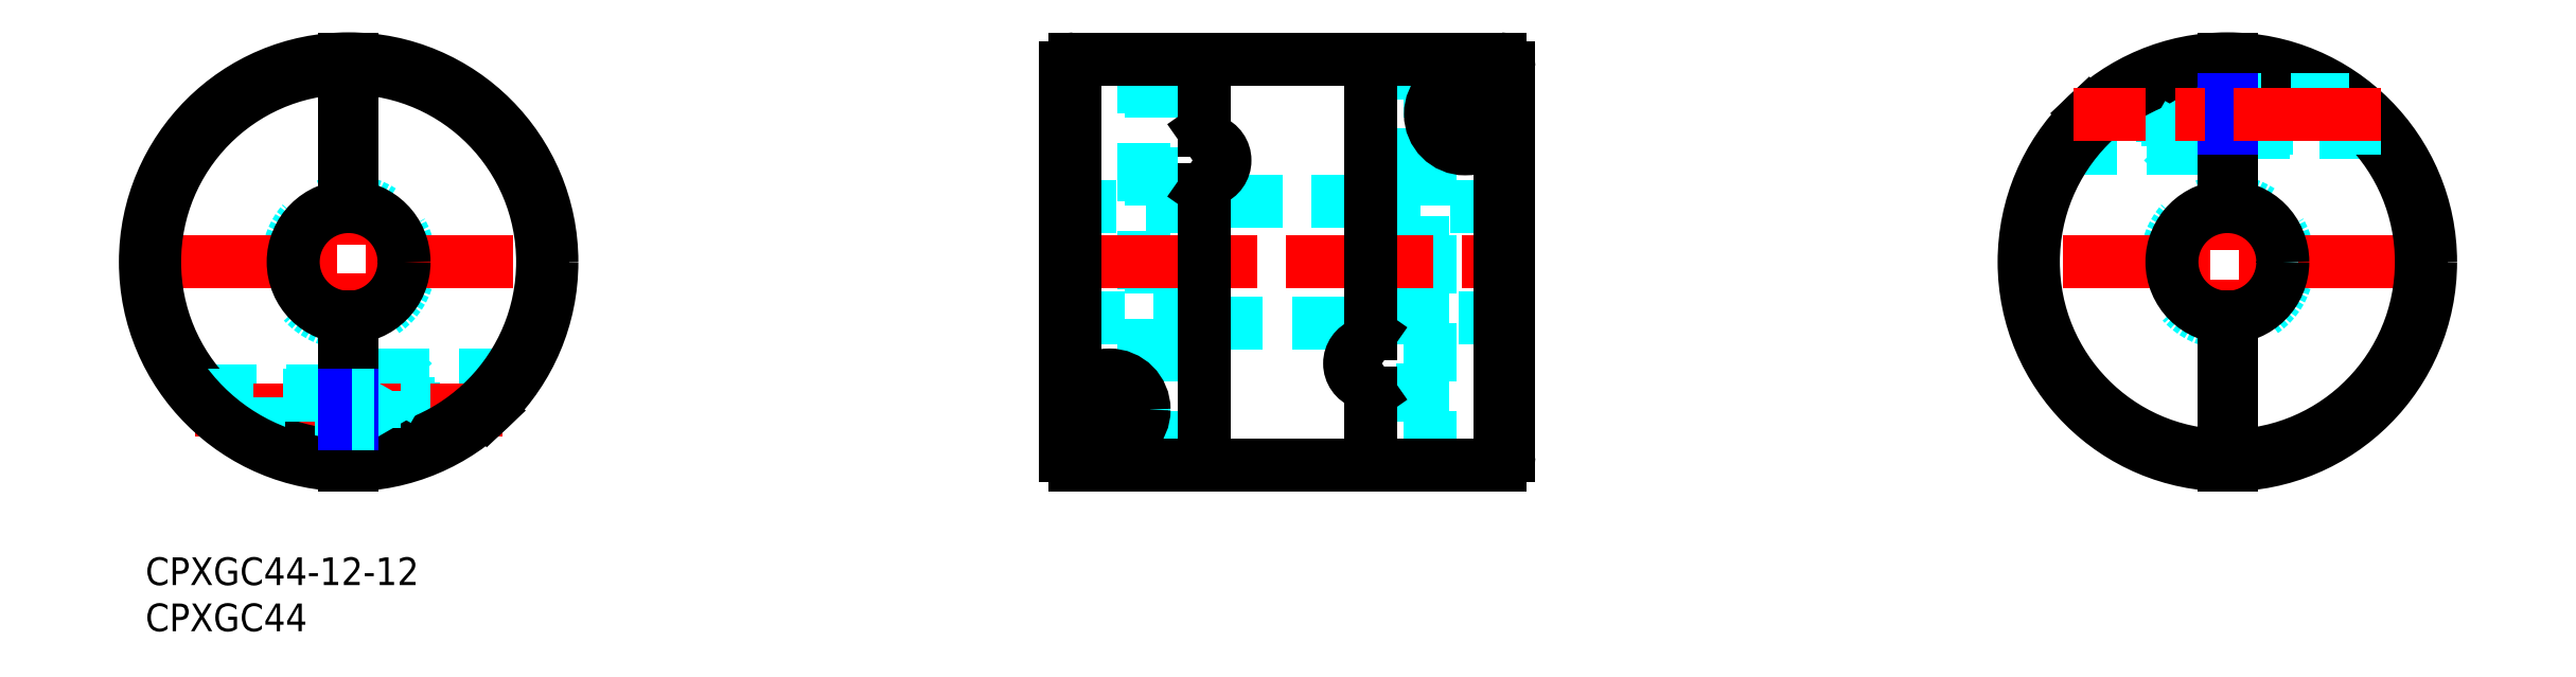
<metadata>
{"format":"dxf","ext":"dxf","renderer":"ezdxf+matplotlib","layout":"modelspace","background":"white","min_lineweight":24,"dpi":150}
</metadata>
<code>
0
SECTION
2
ENTITIES
0
INSERT
8
MSM_CONTINUOUS
2
*U21
10
0
20
0
30
0
0
INSERT
8
MSM_CONTINUOUS
2
*U22
10
0
20
0
30
0
0
LINE
8
MSM_DASHED
10
139.1
20
54
30
0
11
139.1
21
10
31
0
0
LINE
8
MSM_DASHED
10
138.3
20
30.57
30
0
11
138.3
21
10
31
0
0
LINE
8
MSM_DASHED
10
147.6
20
38
30
0
11
132.6
21
38
31
0
0
LINE
8
MSM_DASHED
10
132.6
20
26
30
0
11
147.6
21
26
31
0
0
LINE
8
MSM_DASHED
10
138.3
20
30.59
30
0
11
138.3
21
54
31
0
0
LINE
8
MSM_DASHED
10
114.6
20
25.4
30
0
11
132.6
21
25.4
31
0
0
LINE
8
MSM_DASHED
10
132.6
20
38.6
30
0
11
114.6
21
38.6
31
0
0
LINE
8
MSM_DASHED
10
108.1
20
10
30
0
11
108.1
21
54
31
0
0
LINE
8
MSM_DASHED
10
108.9
20
54
30
0
11
108.9
21
10
31
0
0
LINE
8
MSM_DASHED
10
99.61
20
26
30
0
11
114.6
21
26
31
0
0
LINE
8
MSM_DASHED
10
114.6
20
38
30
0
11
99.61
21
38
31
0
0
LINE
8
MSM_CENTER
10
138.6
20
48
30
0
11
147.1
21
48
31
0
0
LINE
8
MSM_CENTER
10
142.9
20
43.75
30
0
11
142.9
21
52.25
31
0
0
LINE
8
MSM_CENTER
10
98.11
20
32
30
0
11
149.1
21
32
31
0
0
LINE
8
MSM_CENTER
10
100.1
20
16
30
0
11
108.6
21
16
31
0
0
LINE
8
MSM_CENTER
10
104.4
20
11.75
30
0
11
104.4
21
20.25
31
0
0
LINE
8
MSM_CONTINUOUS
10
144.4
20
48.87
30
0
11
144.4
21
47.13
31
0
0
LINE
8
MSM_CONTINUOUS
10
142.9
20
49.73
30
0
11
141.4
21
48.87
31
0
0
LINE
8
MSM_CONTINUOUS
10
144.4
20
48.87
30
0
11
142.9
21
49.73
31
0
0
LINE
8
MSM_CONTINUOUS
10
141.4
20
48.87
30
0
11
141.4
21
47.13
31
0
0
LINE
8
MSM_CONTINUOUS
10
142.9
20
46.27
30
0
11
144.4
21
47.13
31
0
0
LINE
8
MSM_CONTINUOUS
10
141.4
20
47.13
30
0
11
142.9
21
46.27
31
0
0
CIRCLE
8
MSM_CONTINUOUS
10
142.9
20
48
30
0
40
2.975
0
CIRCLE
8
MSM_CONTINUOUS
10
142.9
20
48
30
0
40
3.5
0
LINE
8
MSM_CONTINUOUS
10
147.6
20
11
30
0
11
147.6
21
53
31
0
0
LINE
8
MSM_CONTINUOUS
10
146.6
20
10
30
0
11
146.6
21
54
31
0
0
LINE
8
MSM_CONTINUOUS
10
131.8
20
18.89
30
0
11
132.6
21
17.79
31
0
0
LINE
8
MSM_CONTINUOUS
10
132.6
20
17.79
30
0
11
132.6
21
10
31
0
0
LINE
8
MSM_CONTINUOUS
10
132.6
20
24.21
30
0
11
131.8
21
23.11
31
0
0
LINE
8
MSM_CONTINUOUS
10
132.6
20
54
30
0
11
132.6
21
24.21
31
0
0
LINE
8
MSM_CONTINUOUS
10
114.6
20
39.79
30
0
11
114.6
21
10
31
0
0
LINE
8
MSM_CONTINUOUS
10
114.6
20
46.21
30
0
11
115.4
21
45.11
31
0
0
LINE
8
MSM_CONTINUOUS
10
115.4
20
40.89
30
0
11
114.6
21
39.79
31
0
0
LINE
8
MSM_CONTINUOUS
10
114.6
20
54
30
0
11
114.6
21
46.21
31
0
0
LINE
8
MSM_CONTINUOUS
10
105.9
20
16.87
30
0
11
104.4
21
17.73
31
0
0
LINE
8
MSM_CONTINUOUS
10
105.9
20
16.87
30
0
11
105.9
21
15.13
31
0
0
LINE
8
MSM_CONTINUOUS
10
104.4
20
14.27
30
0
11
105.9
21
15.13
31
0
0
LINE
8
MSM_CONTINUOUS
10
102.9
20
15.13
30
0
11
104.4
21
14.27
31
0
0
LINE
8
MSM_CONTINUOUS
10
102.9
20
16.87
30
0
11
102.9
21
15.13
31
0
0
LINE
8
MSM_CONTINUOUS
10
104.4
20
17.73
30
0
11
102.9
21
16.87
31
0
0
CIRCLE
8
MSM_CONTINUOUS
10
104.4
20
16
30
0
40
2.975
0
CIRCLE
8
MSM_CONTINUOUS
10
104.4
20
16
30
0
40
3.5
0
LINE
8
MSM_CONTINUOUS
10
99.61
20
53
30
0
11
99.61
21
11
31
0
0
LINE
8
MSM_CONTINUOUS
10
146.6
20
54
30
0
11
100.6
21
54
31
0
0
LINE
8
MSM_CONTINUOUS
10
100.6
20
54
30
0
11
100.6
21
10
31
0
0
LINE
8
MSM_CONTINUOUS
10
100.6
20
10
30
0
11
146.6
21
10
31
0
0
CIRCLE
8
MSM_DASHED
10
22
20
32
30
0
40
6.6
0
LINE
8
MSM_DASHED
10
27.25
20
14.27
30
0
11
29
21
14.27
31
0
0
LINE
8
MSM_DASHED
10
27.25
20
17.73
30
0
11
29
21
17.73
31
0
0
LINE
8
MSM_DASHED
10
27.25
20
16.87
30
0
11
29
21
16.87
31
0
0
LINE
8
MSM_DASHED
10
27.25
20
15.13
30
0
11
29
21
15.13
31
0
0
LINE
8
MSM_DASHED
10
27.25
20
17.73
30
0
11
27.25
21
14.27
31
0
0
LINE
8
MSM_DASHED
10
9.351
20
14
30
0
11
21.6
21
14
31
0
0
LINE
8
MSM_DASHED
10
21.6
20
18
30
0
11
5.029
21
18
31
0
0
LINE
8
MSM_DASHED
10
11.5
20
14.43
30
0
11
11.93
21
14
31
0
0
LINE
8
MSM_DASHED
10
11.93
20
18
30
0
11
11.5
21
17.57
31
0
0
LINE
8
MSM_DASHED
10
11.93
20
18
30
0
11
11.93
21
14
31
0
0
LINE
8
MSM_DASHED
10
11.5
20
17.57
30
0
11
11.5
21
14.43
31
0
0
LINE
8
MSM_DASHED
10
22.4
20
14
30
0
11
25
21
14
31
0
0
LINE
8
MSM_DASHED
10
25
20
18
30
0
11
22.4
21
18
31
0
0
LINE
8
MSM_DASHED
10
22.4
20
13.75
30
0
11
25
21
13.75
31
0
0
LINE
8
MSM_DASHED
10
25
20
18.25
30
0
11
22.4
21
18.25
31
0
0
LINE
8
MSM_DASHED
10
25
20
12.5
30
0
11
28.48
21
12.5
31
0
0
LINE
8
MSM_DASHED
10
28.48
20
19.5
30
0
11
25
21
19.5
31
0
0
LINE
8
MSM_DASHED
10
29
20
18.98
30
0
11
28.48
21
19.5
31
0
0
LINE
8
MSM_DASHED
10
28.48
20
12.5
30
0
11
29
21
13.03
31
0
0
LINE
8
MSM_DASHED
10
29
20
18.98
30
0
11
29
21
13.03
31
0
0
LINE
8
MSM_DASHED
10
28.48
20
19.5
30
0
11
28.48
21
12.5
31
0
0
LINE
8
MSM_DASHED
10
25
20
12.25
30
0
11
31.69
21
12.25
31
0
0
LINE
8
MSM_DASHED
10
40.27
20
19.75
30
0
11
25
21
19.75
31
0
0
LINE
8
MSM_DASHED
10
25
20
19.75
30
0
11
25
21
12.25
31
0
0
LINE
8
MSM_CENTER
10
-1.5
20
32
30
0
11
45.5
21
32
31
0
0
LINE
8
MSM_CENTER
10
22
20
8.5
30
0
11
22
21
55.5
31
0
0
LINE
8
MSM_CENTER
10
5.4
20
16
30
0
11
38.6
21
16
31
0
0
LINE
8
MSM_CONTINUOUS
10
21.6
20
14
30
0
11
22.4
21
14
31
0
0
LINE
8
MSM_CONTINUOUS
10
22.4
20
18
30
0
11
21.6
21
18
31
0
0
LINE
8
MSM_CONTINUOUS
10
37.12
20
16.02
30
0
11
37.07
21
15.97
31
0
0
LINE
8
MSM_CONTINUOUS
10
21.6
20
10
30
0
11
21.6
21
26.01
31
0
0
LINE
8
MSM_CONTINUOUS
10
21.6
20
37.99
30
0
11
21.6
21
54
31
0
0
ARC
8
MSM_CONTINUOUS
10
22
20
32
30
0
40
21
50
91.09
51
268.9
0
LINE
8
MSM_CONTINUOUS
10
22.4
20
26.01
30
0
11
22.4
21
10
31
0
0
LINE
8
MSM_CONTINUOUS
10
22.4
20
54
30
0
11
22.4
21
37.99
31
0
0
ARC
8
MSM_CONTINUOUS
10
22
20
32
30
0
40
21
50
271.1
51
88.91
0
LINE
8
MSM_DASHED
10
8.761
20
14.43
30
0
11
21.6
21
14.43
31
0
0
LINE
8
MSM_DASHED
10
25
20
14
30
0
11
24.75
21
14.43
31
0
0
LINE
8
MSM_DASHED
10
24.75
20
14
30
0
11
24.75
21
18
31
0
0
LINE
8
MSM_DASHED
10
5.393
20
17.57
30
0
11
21.6
21
17.57
31
0
0
LINE
8
MSM_DASHED
10
25
20
18
30
0
11
24.75
21
17.57
31
0
0
CIRCLE
8
MSM_CONTINUOUS
10
22
20
32
30
0
40
22
0
CIRCLE
8
MSM_CONTINUOUS
10
104.4
20
16
30
0
40
1.5
0
ARC
8
MSM_CONTINUOUS
10
100.6
20
52.96
30
0
40
1.037
50
92.03
51
178
0
ARC
8
MSM_CONTINUOUS
10
100.6
20
11.04
30
0
40
1.037
50
182
51
268
0
ARC
8
MSM_CONTINUOUS
10
146.6
20
11.04
30
0
40
1.037
50
272
51
358
0
ARC
8
MSM_CONTINUOUS
10
146.6
20
52.96
30
0
40
1.037
50
2.017
51
87.97
0
CIRCLE
8
MSM_CONTINUOUS
10
104.4
20
16
30
0
40
3.75
0
CIRCLE
8
MSM_CONTINUOUS
10
142.9
20
48
30
0
40
3.75
0
LINE
8
MSM_DASHED
10
27.25
20
17.73
30
0
11
26.25
21
16
31
0
0
LINE
8
MSM_DASHED
10
26.25
20
16
30
0
11
27.25
21
14.27
31
0
0
LINE
8
MSM_NARROW
10
21.6
20
14.43
30
0
11
22.4
21
14.43
31
0
0
LINE
8
MSM_DASHED
10
22.4
20
14.43
30
0
11
24.75
21
14.43
31
0
0
LINE
8
MSM_NARROW
10
21.6
20
17.57
30
0
11
22.4
21
17.57
31
0
0
LINE
8
MSM_DASHED
10
22.4
20
17.57
30
0
11
24.75
21
17.57
31
0
0
CIRCLE
8
MSM_CONTINUOUS
10
142.9
20
48
30
0
40
1.5
0
CIRCLE
8
MSM_DASHED
10
225.4
20
32
30
0
40
6.6
0
LINE
8
MSM_DASHED
10
220.1
20
49.73
30
0
11
218.4
21
49.73
31
0
0
LINE
8
MSM_DASHED
10
220.1
20
46.27
30
0
11
218.4
21
46.27
31
0
0
LINE
8
MSM_DASHED
10
220.1
20
47.13
30
0
11
218.4
21
47.13
31
0
0
LINE
8
MSM_DASHED
10
220.1
20
48.87
30
0
11
218.4
21
48.87
31
0
0
LINE
8
MSM_DASHED
10
220.1
20
46.27
30
0
11
220.1
21
49.73
31
0
0
LINE
8
MSM_DASHED
10
238
20
50
30
0
11
225.8
21
50
31
0
0
LINE
8
MSM_DASHED
10
225.8
20
46
30
0
11
242.3
21
46
31
0
0
LINE
8
MSM_DASHED
10
235.9
20
49.57
30
0
11
235.4
21
50
31
0
0
LINE
8
MSM_DASHED
10
235.4
20
46
30
0
11
235.9
21
46.43
31
0
0
LINE
8
MSM_DASHED
10
235.4
20
46
30
0
11
235.4
21
50
31
0
0
LINE
8
MSM_DASHED
10
235.9
20
46.43
30
0
11
235.9
21
49.57
31
0
0
LINE
8
MSM_DASHED
10
225
20
50
30
0
11
222.4
21
50
31
0
0
LINE
8
MSM_DASHED
10
222.4
20
46
30
0
11
225
21
46
31
0
0
LINE
8
MSM_DASHED
10
225
20
50.25
30
0
11
222.4
21
50.25
31
0
0
LINE
8
MSM_DASHED
10
222.4
20
45.75
30
0
11
225
21
45.75
31
0
0
LINE
8
MSM_DASHED
10
222.4
20
51.5
30
0
11
218.9
21
51.5
31
0
0
LINE
8
MSM_DASHED
10
218.9
20
44.5
30
0
11
222.4
21
44.5
31
0
0
LINE
8
MSM_DASHED
10
218.4
20
45.03
30
0
11
218.9
21
44.5
31
0
0
LINE
8
MSM_DASHED
10
218.9
20
51.5
30
0
11
218.4
21
50.98
31
0
0
LINE
8
MSM_DASHED
10
218.4
20
45.03
30
0
11
218.4
21
50.98
31
0
0
LINE
8
MSM_DASHED
10
218.9
20
44.5
30
0
11
218.9
21
51.5
31
0
0
LINE
8
MSM_DASHED
10
222.4
20
51.75
30
0
11
215.7
21
51.75
31
0
0
LINE
8
MSM_DASHED
10
207.1
20
44.25
30
0
11
222.4
21
44.25
31
0
0
LINE
8
MSM_DASHED
10
222.4
20
44.25
30
0
11
222.4
21
51.75
31
0
0
LINE
8
MSM_CENTER
10
248.9
20
32
30
0
11
201.9
21
32
31
0
0
LINE
8
MSM_CENTER
10
225.4
20
55.5
30
0
11
225.4
21
8.5
31
0
0
LINE
8
MSM_CONTINUOUS
10
225.8
20
50
30
0
11
225
21
50
31
0
0
LINE
8
MSM_CONTINUOUS
10
225
20
46
30
0
11
225.8
21
46
31
0
0
LINE
8
MSM_CONTINUOUS
10
210.3
20
47.98
30
0
11
210.3
21
48.03
31
0
0
LINE
8
MSM_CONTINUOUS
10
225.8
20
54
30
0
11
225.8
21
37.99
31
0
0
LINE
8
MSM_CONTINUOUS
10
225.8
20
26.01
30
0
11
225.8
21
10
31
0
0
ARC
8
MSM_CONTINUOUS
10
225.4
20
32
30
0
40
21
50
271.1
51
88.91
0
LINE
8
MSM_CONTINUOUS
10
225
20
37.99
30
0
11
225
21
54
31
0
0
LINE
8
MSM_CONTINUOUS
10
225
20
10
30
0
11
225
21
26.01
31
0
0
ARC
8
MSM_CONTINUOUS
10
225.4
20
32
30
0
40
21
50
91.09
51
268.9
0
LINE
8
MSM_DASHED
10
222.4
20
50
30
0
11
222.6
21
49.57
31
0
0
LINE
8
MSM_DASHED
10
222.6
20
50
30
0
11
222.6
21
46
31
0
0
LINE
8
MSM_DASHED
10
222.4
20
46
30
0
11
222.6
21
46.43
31
0
0
CIRCLE
8
MSM_CONTINUOUS
10
225.4
20
32
30
0
40
22
0
LINE
8
MSM_DASHED
10
220.1
20
46.27
30
0
11
221.1
21
48
31
0
0
LINE
8
MSM_DASHED
10
221.1
20
48
30
0
11
220.1
21
49.73
31
0
0
LINE
8
MSM_DASHED
10
238.6
20
49.57
30
0
11
225.8
21
49.57
31
0
0
LINE
8
MSM_DASHED
10
225
20
49.57
30
0
11
222.6
21
49.57
31
0
0
LINE
8
MSM_NARROW
10
225.8
20
49.57
30
0
11
225
21
49.57
31
0
0
LINE
8
MSM_DASHED
10
242
20
46.43
30
0
11
225.8
21
46.43
31
0
0
LINE
8
MSM_DASHED
10
225
20
46.43
30
0
11
222.6
21
46.43
31
0
0
LINE
8
MSM_NARROW
10
225.8
20
46.43
30
0
11
225
21
46.43
31
0
0
LINE
8
MSM_CENTER
10
242
20
48
30
0
11
208.8
21
48
31
0
0
CIRCLE
8
MSM_CONTINUOUS
10
22
20
32
30
0
40
6
0
CIRCLE
8
MSM_CONTINUOUS
10
225.4
20
32
30
0
40
6
0
ARC
8
MSM_CONTINUOUS
10
114.6
20
43
30
0
40
2.25
50
290
51
70
0
ARC
8
MSM_CONTINUOUS
10
132.6
20
21
30
0
40
2.25
50
110
51
250
0
ENDSEC
0
EOF

</code>
